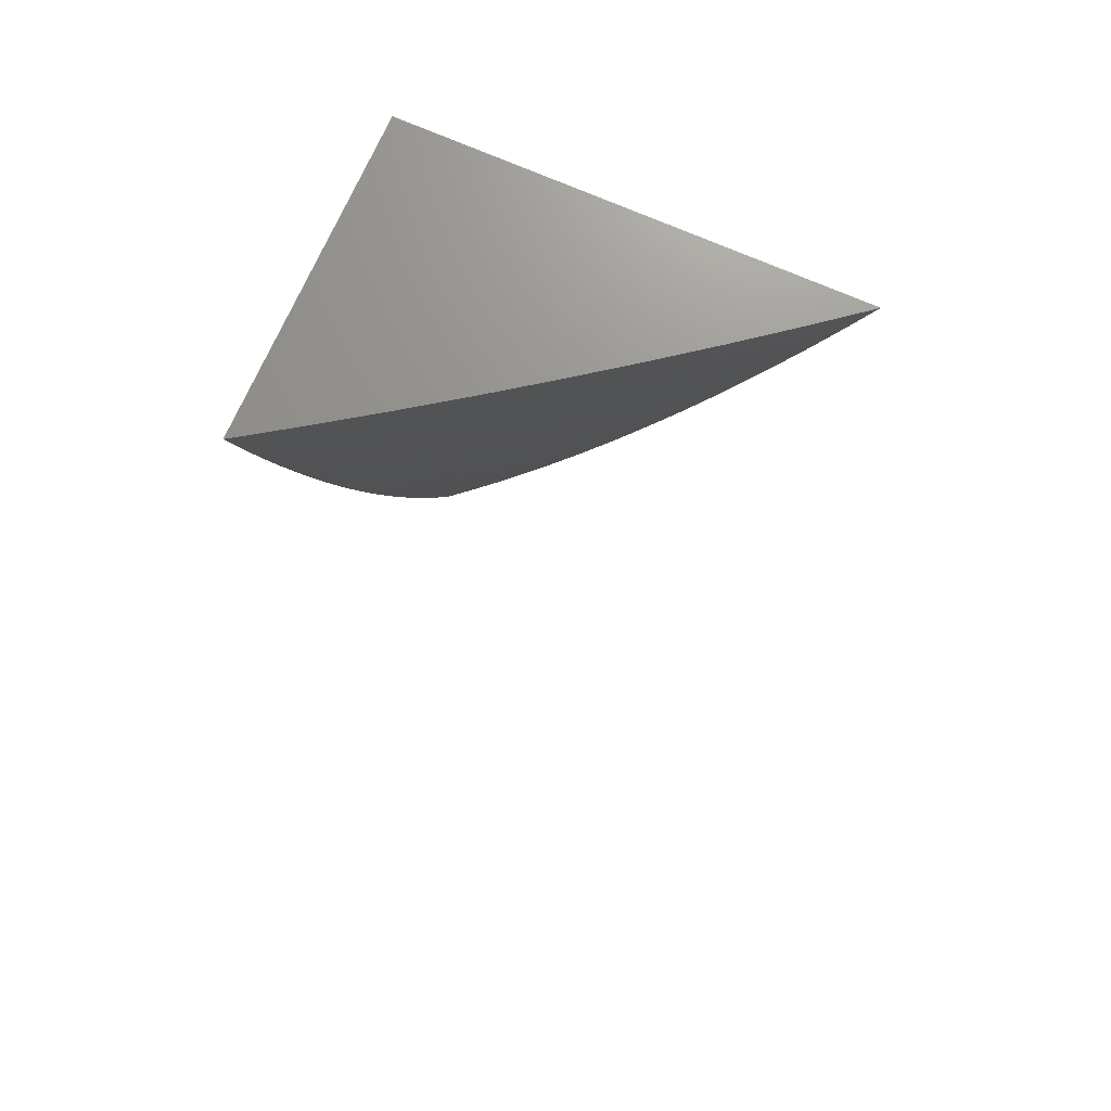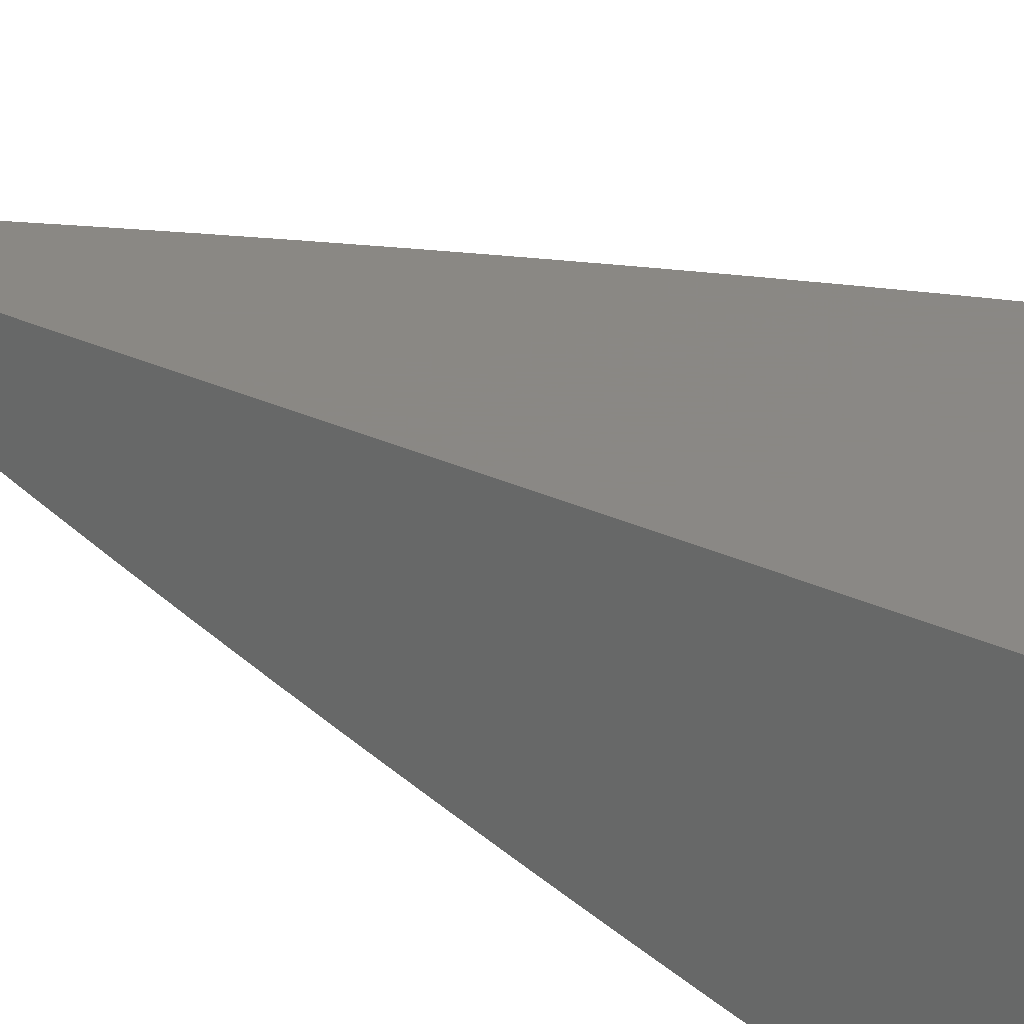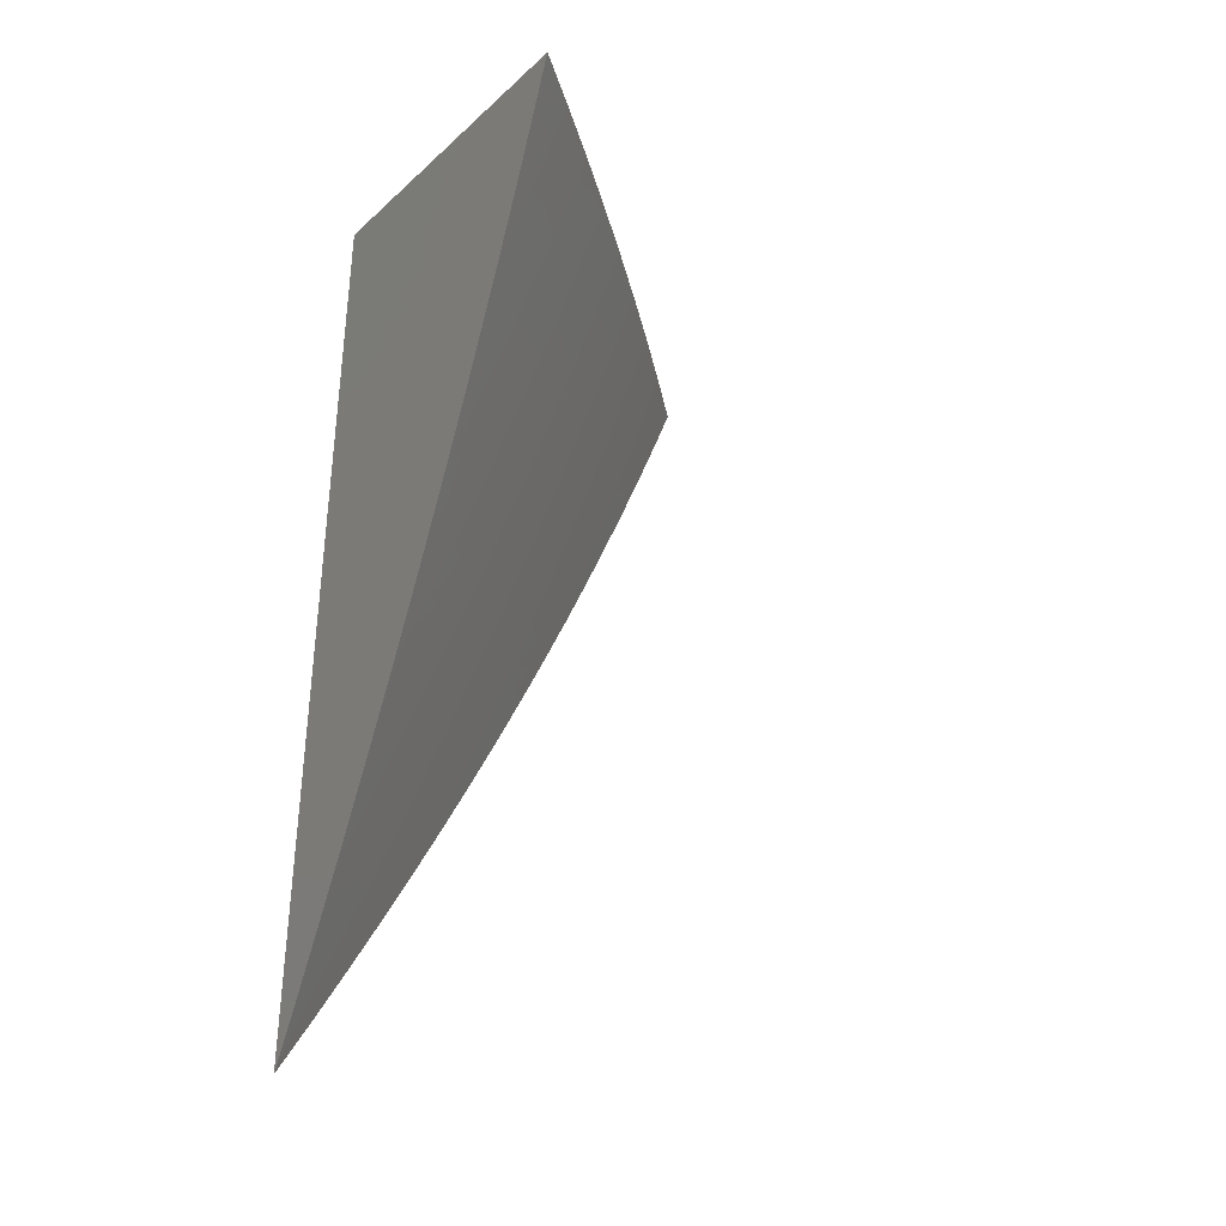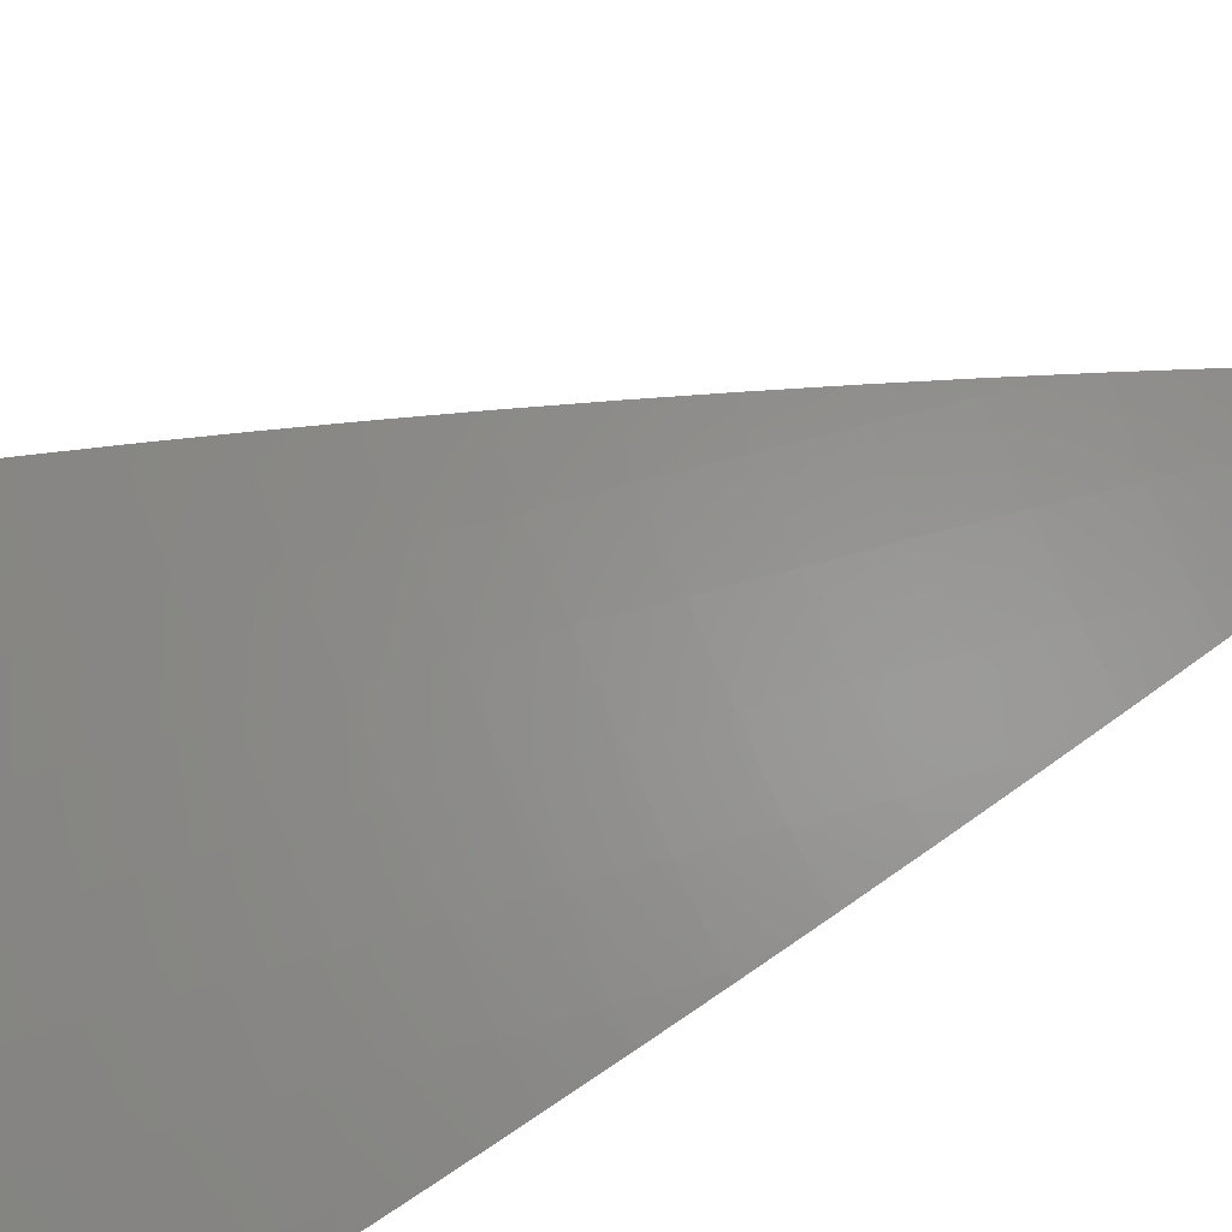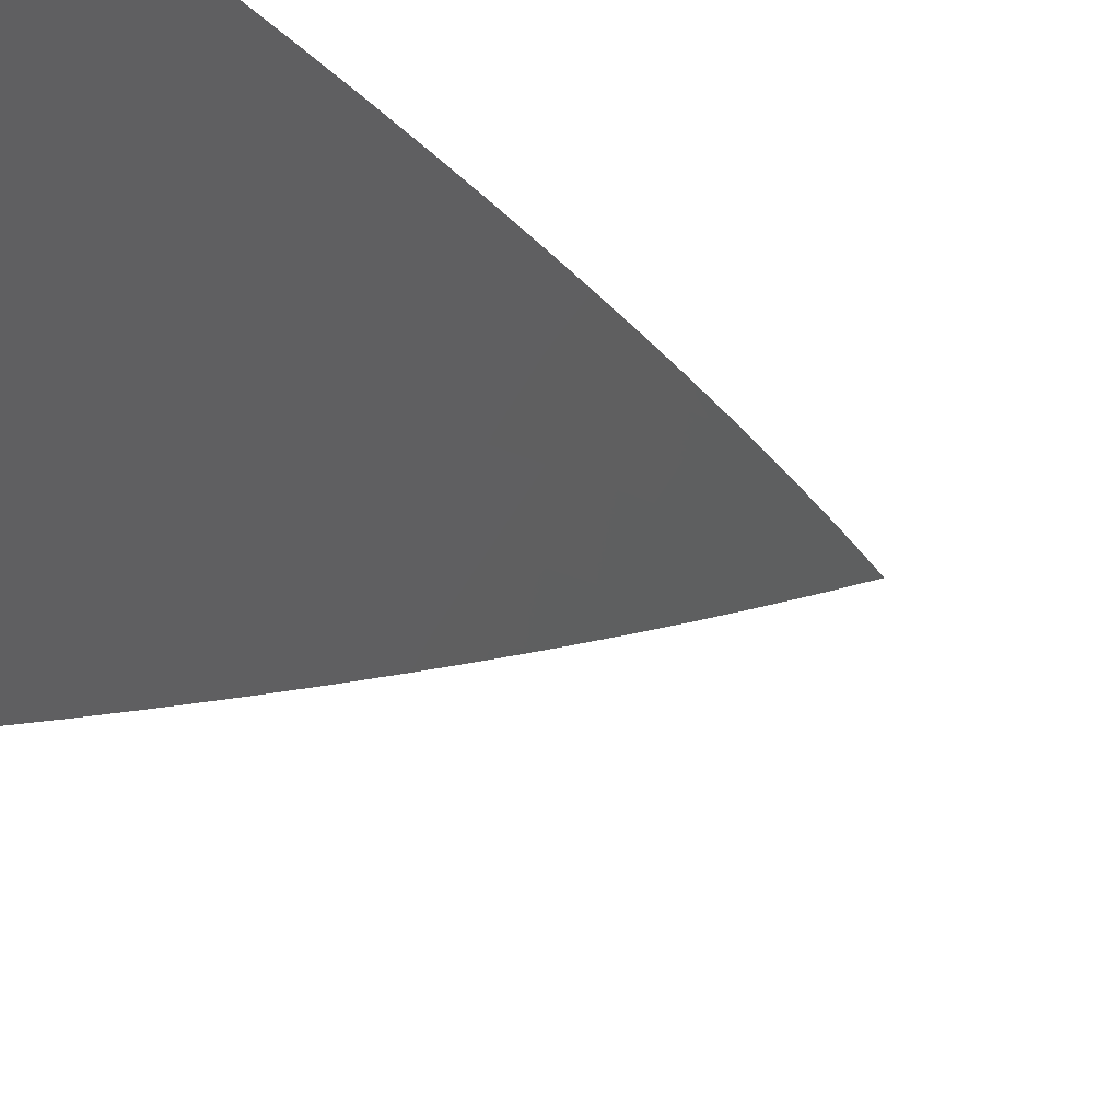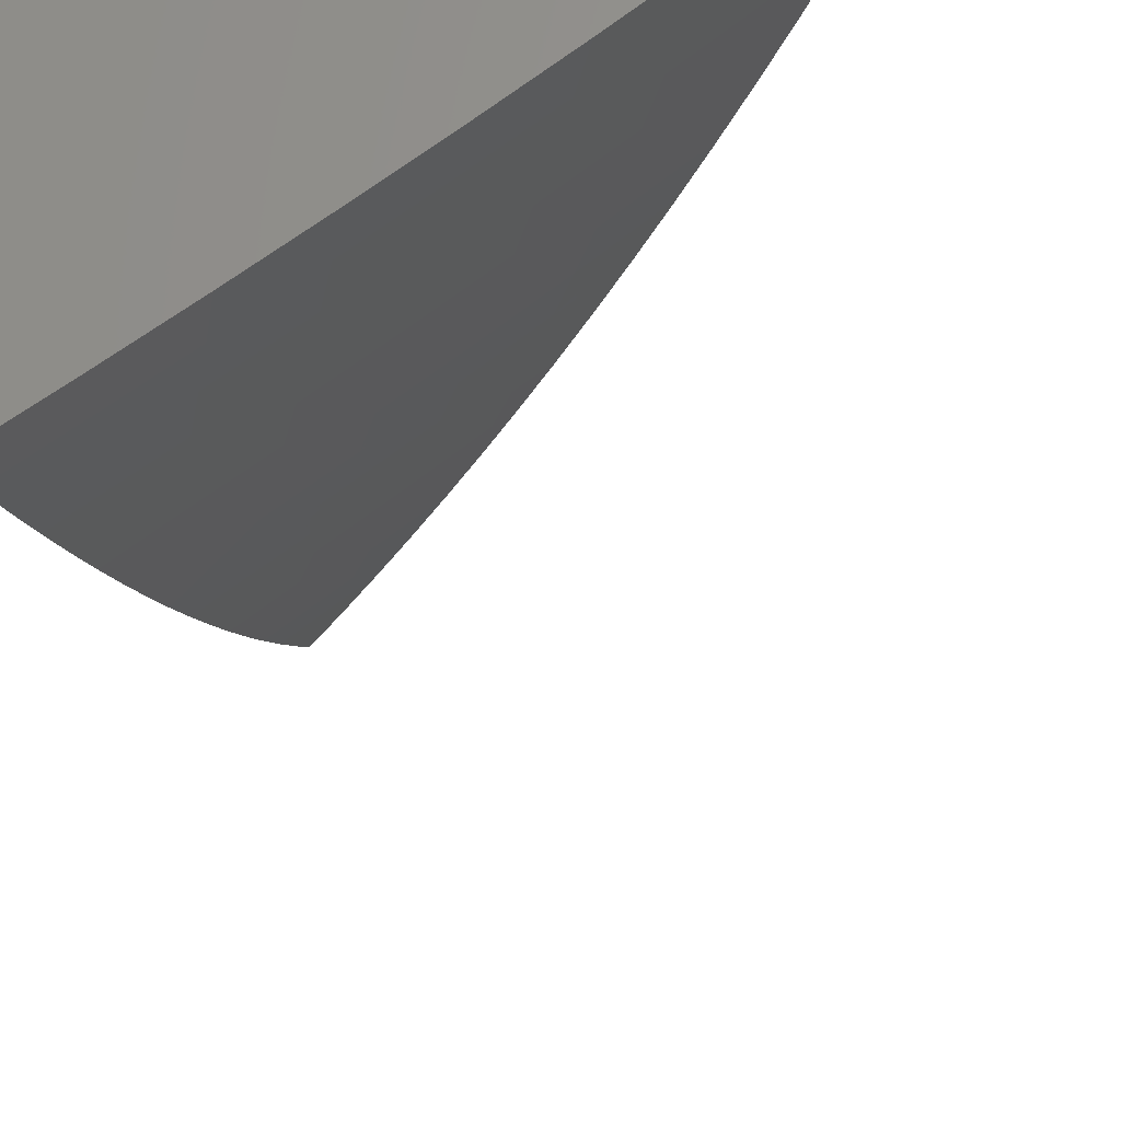
<metadata>
{"format":"stl","ext":"stl","renderer":"f3d","projection":"perspective","resolution":1024,"background":"white","views":[{"elev":71.9,"azim":23.7,"up":"+Z"},{"elev":27.7,"azim":-53.9,"up":"+Y"},{"elev":-36.4,"azim":-40.7,"up":"+Z"},{"elev":-52.0,"azim":120.0,"up":"+Y"},{"elev":-20.0,"azim":50.0,"up":"+Y"},{"elev":-24.5,"azim":5.6,"up":"+Y"}]}
</metadata>
<code>
# stl→obj: 106 verts, 208 faces
v 5.377 -11 -2
v 5.332 -11.04 -2
v 5.357 -11 -2.052
v 5.319 -11.03 -2.051
v 5.337 -11 -2.105
v 5.306 -11.02 -2.102
v 5.292 -11.02 -2.153
v 5.247 -11.05 -2.153
v 5.234 -11.05 -2.204
v 5.188 -11.08 -2.204
v 5.174 -11.08 -2.256
v 5.128 -11.11 -2.256
v 5.114 -11.1 -2.306
v 5.067 -11.14 -2.306
v 5.052 -11.13 -2.357
v 5.005 -11.16 -2.357
v 5 -11.15 -2.412
v 5 -11.17 -2.361
v 5 -11.18 -2.31
v 5.019 -11.17 -2.306
v 5.033 -11.18 -2.256
v 5.081 -11.14 -2.256
v 5.095 -11.15 -2.204
v 5.142 -11.12 -2.204
v 5.155 -11.12 -2.153
v 5.202 -11.09 -2.153
v 5.215 -11.09 -2.102
v 5.261 -11.06 -2.102
v 5.274 -11.06 -2.051
v 5.287 -11.07 -2
v 5.228 -11.1 -2.051
v 5.169 -11.13 -2.102
v 5.108 -11.16 -2.153
v 5.047 -11.18 -2.204
v 5 -11.2 -2.259
v 5.241 -11.1 -2
v 5.182 -11.13 -2.051
v 5.122 -11.16 -2.102
v 5.06 -11.19 -2.153
v 5 -11.21 -2.207
v 5.194 -11.14 -2
v 5.134 -11.17 -2.051
v 5.074 -11.2 -2.102
v 5.012 -11.22 -2.153
v 5 -11.23 -2.156
v 5.025 -11.23 -2.102
v 5 -11.24 -2.104
v 5.037 -11.23 -2.051
v 5 -11.26 -2.052
v 5.05 -11.24 -2
v 5 -11.27 -2
v 5.147 -11.17 -2
v 5.086 -11.2 -2.051
v 5.099 -11.21 -2
v 5.037 -11.13 -2.408
v 5 -11.13 -2.463
v 5.022 -11.12 -2.459
v 5 -11.12 -2.513
v 5.007 -11.11 -2.51
v 5 -11.1 -2.564
v 5.053 -11.08 -2.51
v 5.037 -11.07 -2.56
v 5.098 -11.05 -2.51
v 5.082 -11.04 -2.56
v 5.143 -11.01 -2.51
v 5.127 -11.01 -2.56
v 5.156 -11 -2.515
v 5.131 -11 -2.565
v 5.106 -11 -2.615
v 5.065 -11.03 -2.611
v 5.08 -11 -2.665
v 5.049 -11.03 -2.662
v 5.054 -11 -2.714
v 5.031 -11.02 -2.712
v 5.027 -11 -2.763
v 5.014 -11.01 -2.762
v 5 -11 -2.812
v 5 -11.02 -2.763
v 5 -11.04 -2.713
v 5.004 -11.06 -2.662
v 5.02 -11.07 -2.611
v 5 -11.08 -2.614
v 5 -11.06 -2.664
v 5.18 -11 -2.464
v 5.159 -11.02 -2.459
v 5.114 -11.05 -2.459
v 5.068 -11.09 -2.459
v 5.204 -11 -2.414
v 5.175 -11.02 -2.408
v 5.13 -11.06 -2.408
v 5.084 -11.09 -2.408
v 5.228 -11 -2.363
v 5.19 -11.03 -2.357
v 5.145 -11.06 -2.357
v 5.099 -11.1 -2.357
v 5.25 -11 -2.312
v 5.205 -11.04 -2.306
v 5.16 -11.07 -2.306
v 5.249 -11 -2.306
v 5.273 -11 -2.26
v 5.264 -11.01 -2.256
v 5.295 -11 -2.209
v 5.278 -11.01 -2.204
v 5.316 -11 -2.157
v 5.219 -11.04 -2.256
v 5 -11 -2
f 1 2 3
f 3 2 4
f 3 4 5
f 5 4 6
f 5 6 7
f 7 6 8
f 7 8 9
f 9 8 10
f 9 10 11
f 11 10 12
f 11 12 13
f 13 12 14
f 13 14 15
f 15 14 16
f 15 16 17
f 17 16 18
f 18 16 19
f 19 16 20
f 19 20 21
f 21 20 22
f 21 22 23
f 23 22 24
f 23 24 25
f 25 24 26
f 25 26 27
f 27 26 28
f 27 28 29
f 29 28 4
f 29 4 2
f 2 30 29
f 29 30 31
f 29 31 27
f 27 31 32
f 27 32 25
f 25 32 33
f 25 33 23
f 23 33 34
f 23 34 21
f 21 34 35
f 21 35 19
f 30 36 31
f 31 36 37
f 31 37 32
f 32 37 38
f 32 38 33
f 33 38 39
f 33 39 34
f 34 39 40
f 34 40 35
f 36 41 37
f 37 41 42
f 37 42 38
f 38 42 43
f 38 43 39
f 39 43 44
f 39 44 40
f 40 44 45
f 45 44 46
f 45 46 47
f 47 46 48
f 47 48 49
f 49 48 50
f 49 50 51
f 41 52 42
f 42 52 53
f 42 53 43
f 43 53 46
f 43 46 44
f 52 54 53
f 53 54 48
f 53 48 46
f 54 50 48
f 15 17 55
f 55 17 56
f 55 56 57
f 57 56 58
f 57 58 59
f 59 58 60
f 59 60 61
f 61 60 62
f 61 62 63
f 63 62 64
f 63 64 65
f 65 64 66
f 65 66 67
f 67 66 68
f 68 66 69
f 69 66 70
f 69 70 71
f 71 70 72
f 71 72 73
f 73 72 74
f 73 74 75
f 75 74 76
f 75 76 77
f 77 76 78
f 78 76 74
f 78 74 79
f 79 74 72
f 79 72 80
f 80 72 70
f 80 70 81
f 81 70 64
f 81 64 62
f 60 82 62
f 62 82 81
f 82 83 81
f 81 83 80
f 83 79 80
f 67 84 65
f 65 84 85
f 65 85 63
f 63 85 86
f 63 86 61
f 61 86 87
f 61 87 59
f 59 87 57
f 84 88 85
f 85 88 89
f 85 89 86
f 86 89 90
f 86 90 87
f 87 90 91
f 87 91 57
f 57 91 55
f 88 92 89
f 89 92 93
f 89 93 90
f 90 93 94
f 90 94 91
f 91 94 95
f 91 95 55
f 55 95 15
f 92 96 93
f 93 96 97
f 93 97 94
f 94 97 98
f 94 98 95
f 95 98 13
f 95 13 15
f 97 96 99
f 99 96 100
f 99 100 101
f 101 100 102
f 101 102 103
f 103 102 104
f 103 104 7
f 7 104 5
f 8 6 28
f 28 6 4
f 7 9 103
f 103 9 105
f 103 105 101
f 101 105 97
f 101 97 99
f 10 8 26
f 26 8 28
f 98 97 105
f 98 105 11
f 11 105 9
f 70 66 64
f 12 10 24
f 24 10 26
f 13 98 11
f 14 12 22
f 22 12 24
f 16 14 20
f 20 14 22
f 77 78 106
f 106 78 79
f 106 79 83
f 83 82 106
f 106 82 60
f 106 60 58
f 58 56 106
f 106 56 17
f 106 17 18
f 18 19 106
f 106 19 35
f 106 35 40
f 40 45 106
f 106 45 47
f 106 47 49
f 49 51 106
f 51 50 106
f 106 50 54
f 106 54 52
f 52 41 106
f 106 41 36
f 106 36 30
f 30 2 106
f 106 2 1
f 1 3 106
f 106 3 5
f 106 5 104
f 104 102 106
f 106 102 100
f 106 100 96
f 96 92 106
f 106 92 88
f 106 88 84
f 84 67 106
f 106 67 68
f 106 68 69
f 69 71 106
f 106 71 73
f 106 73 75
f 75 77 106

</code>
